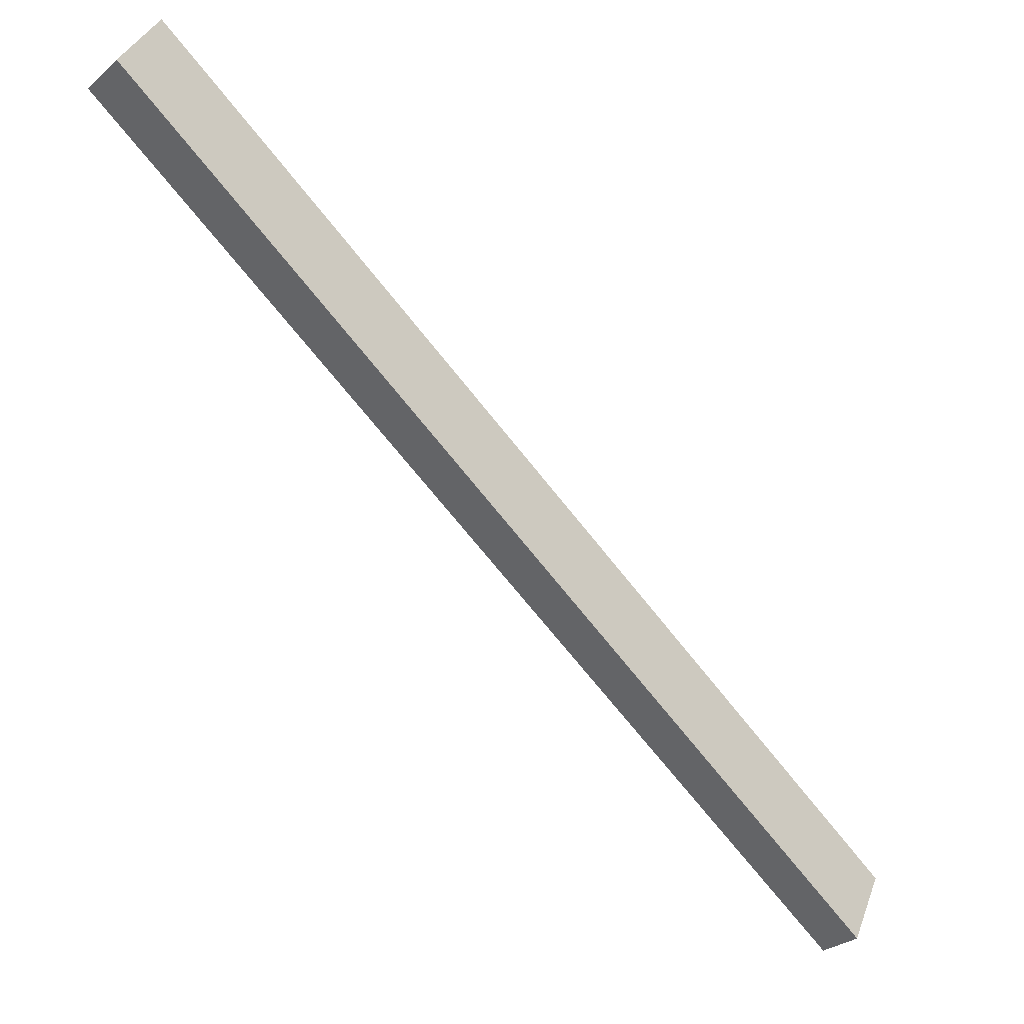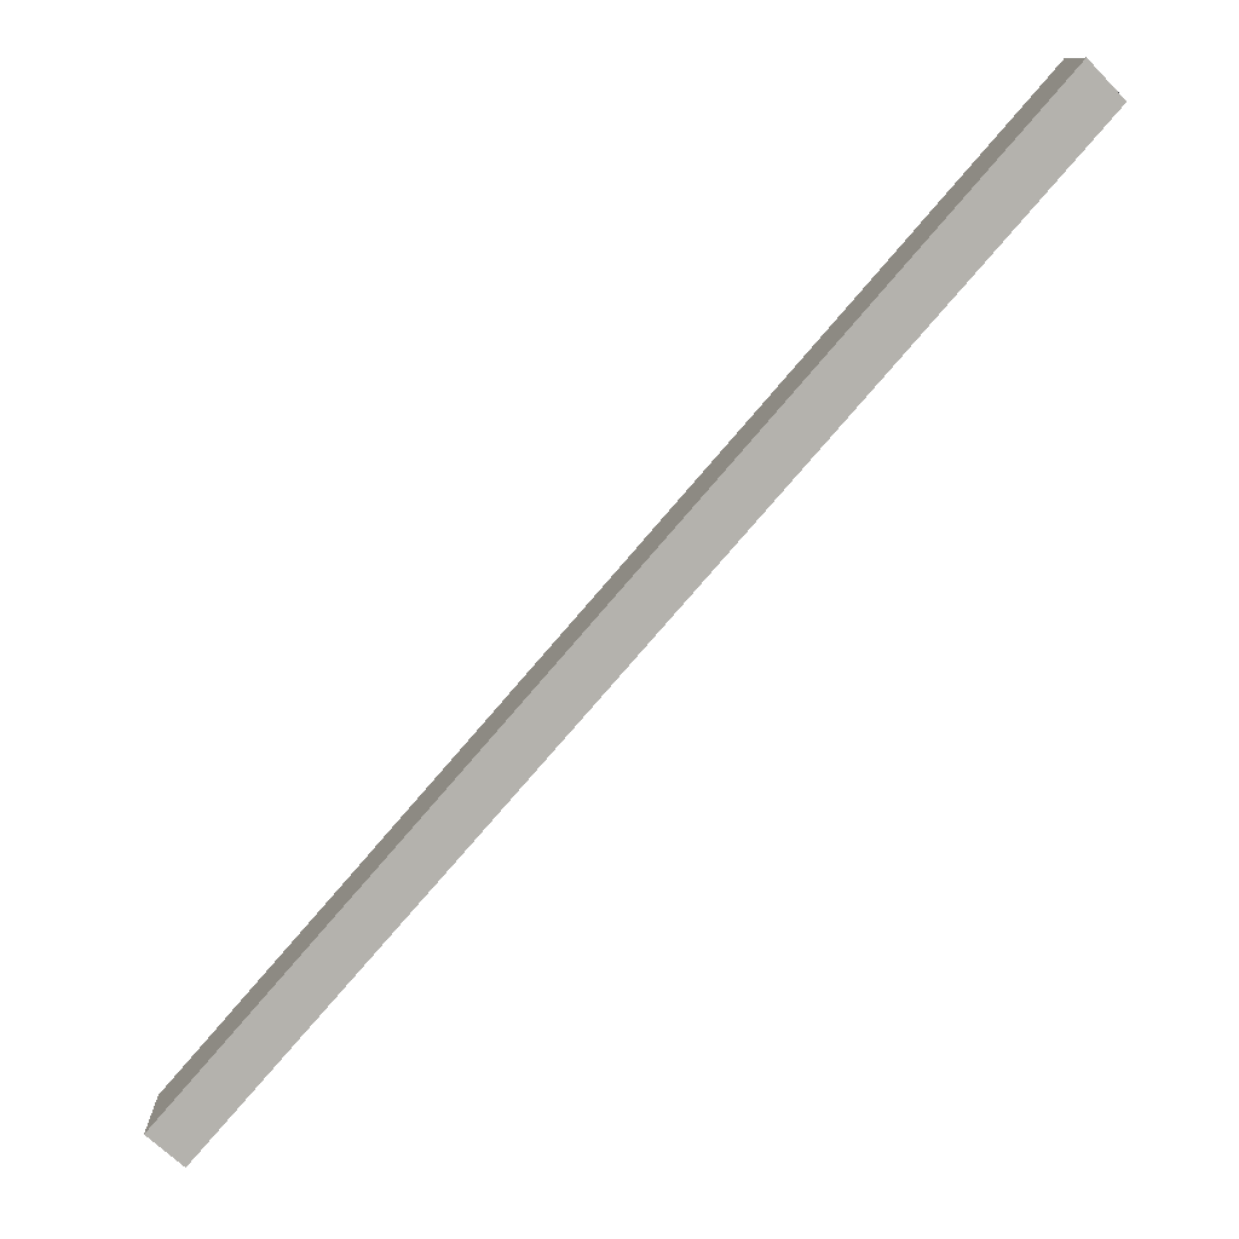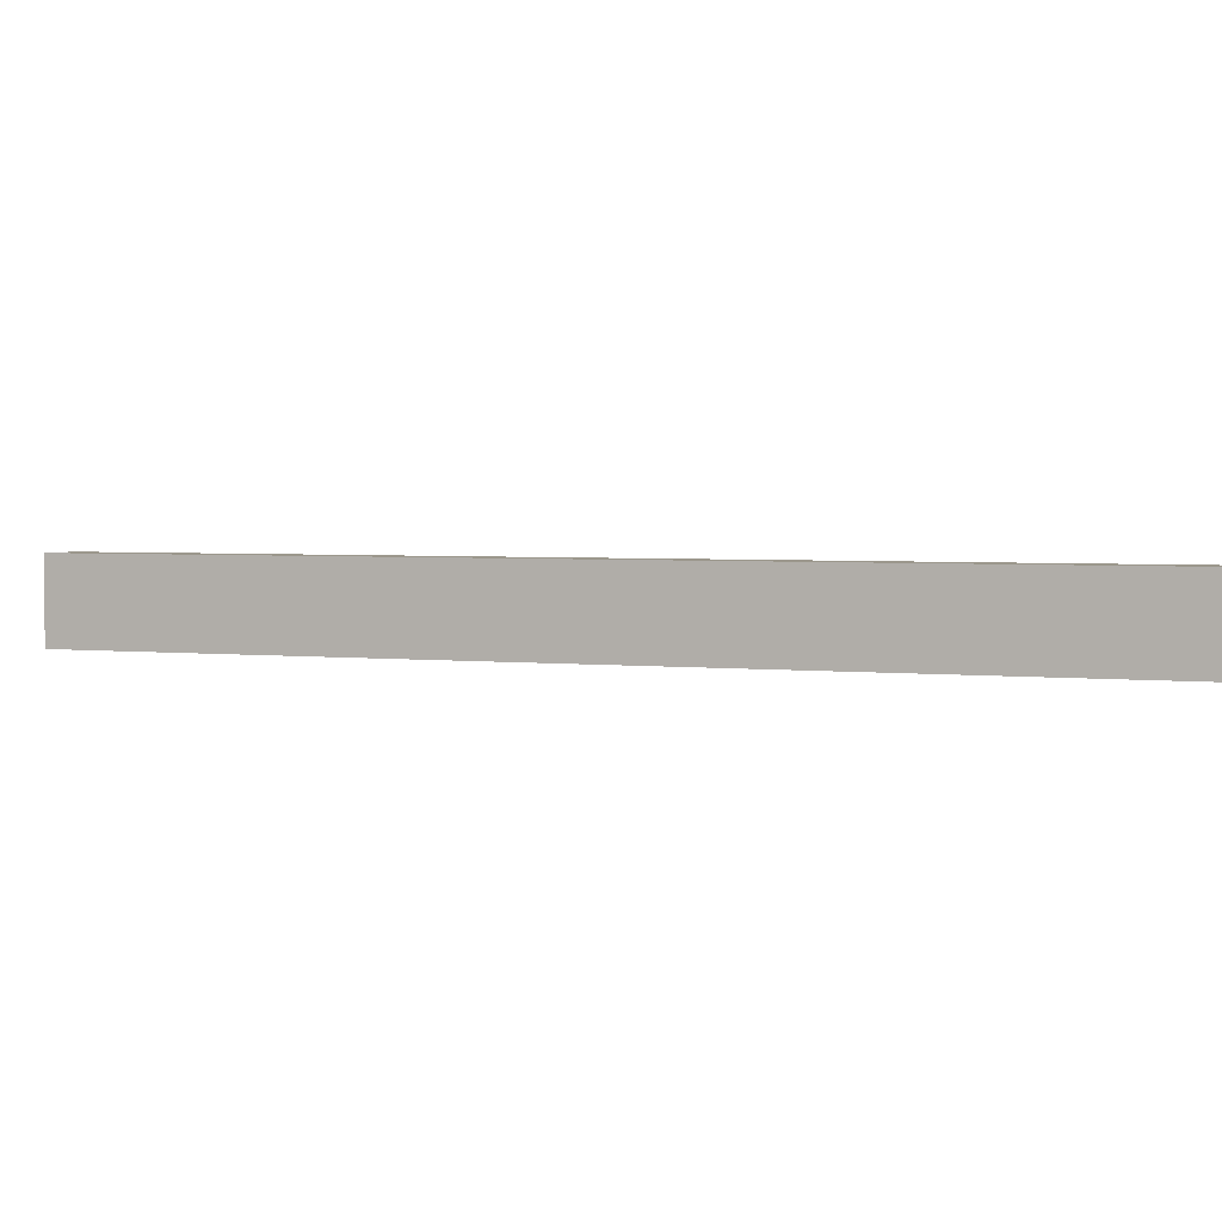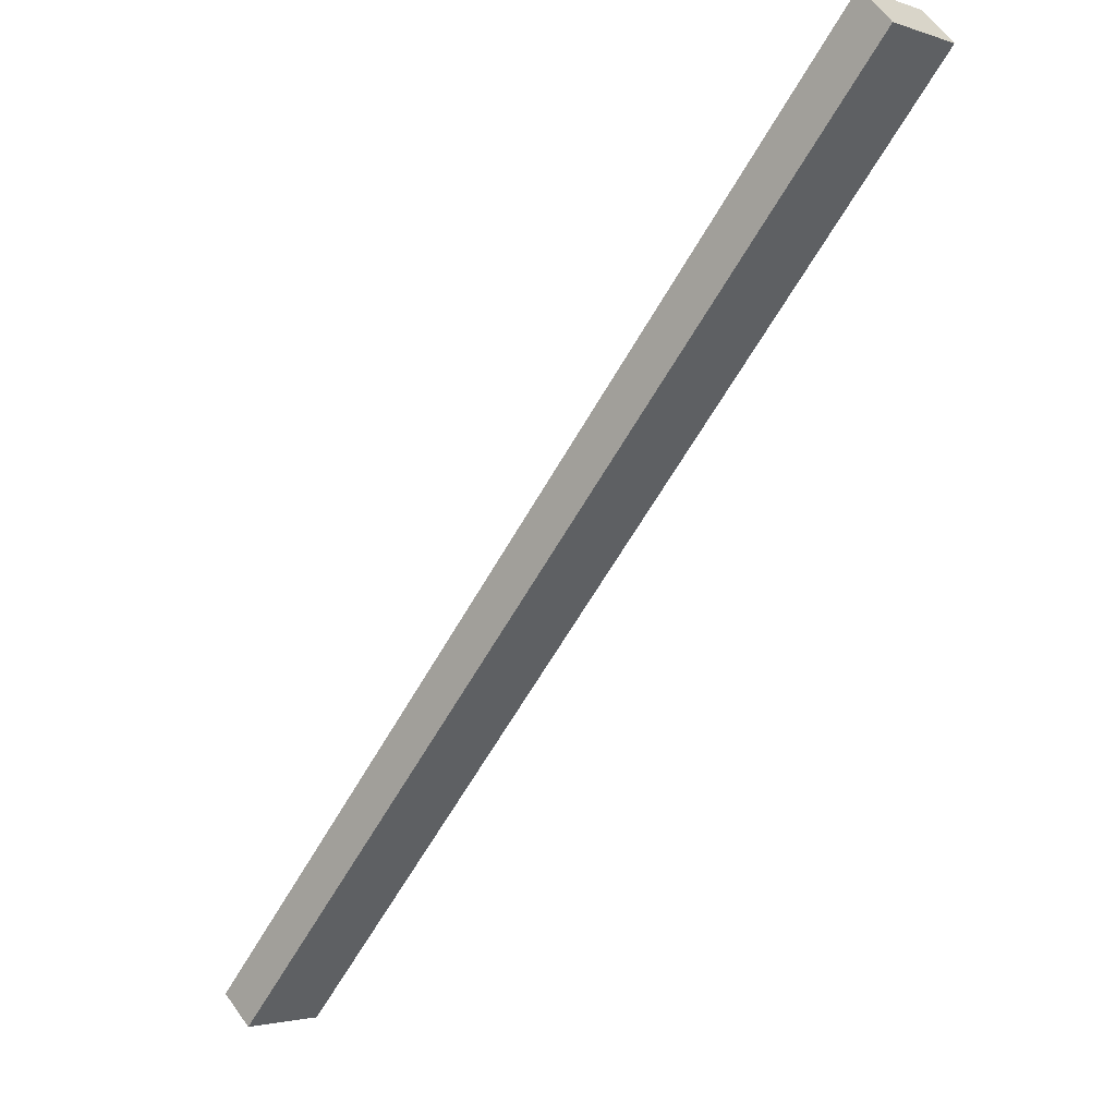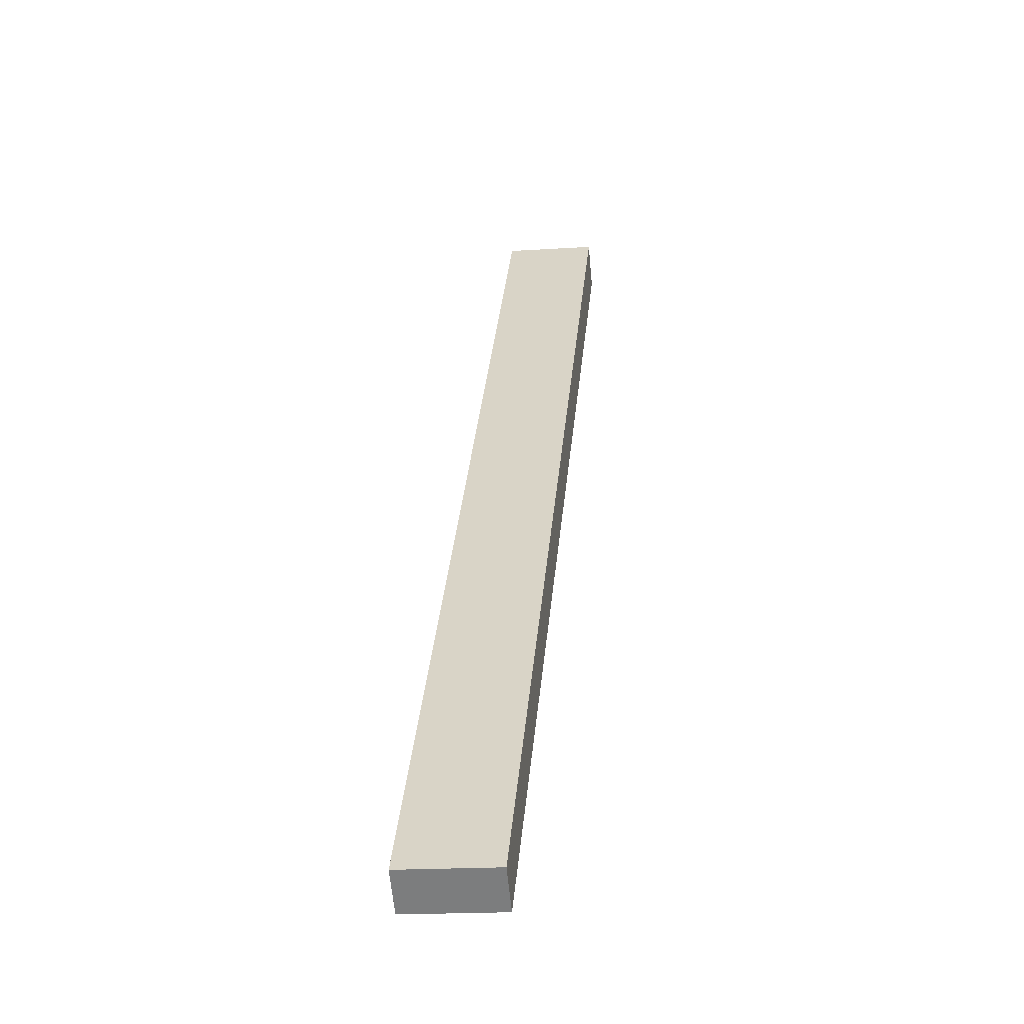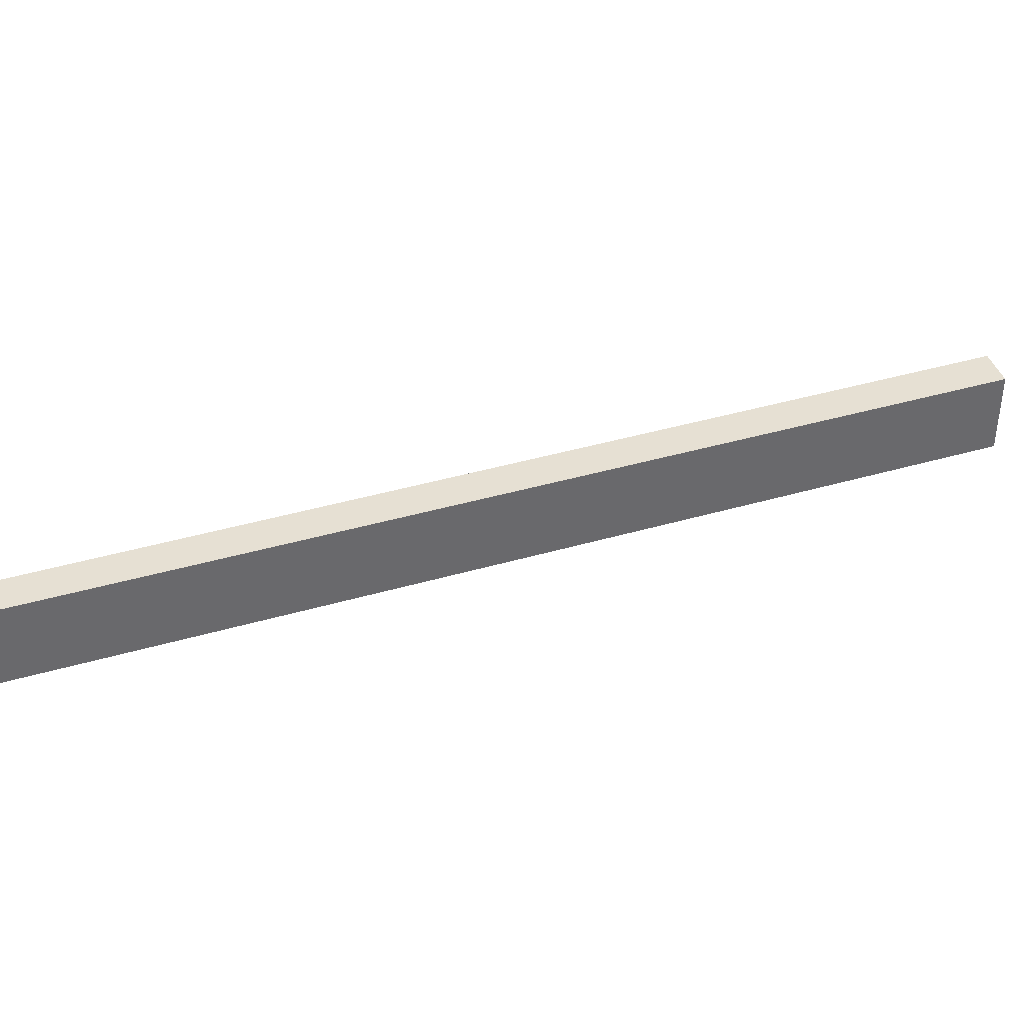
<metadata>
{"format":"obj","ext":"obj","renderer":"f3d","projection":"perspective","resolution":1024,"background":"white","views":[{"elev":36.0,"azim":19.0,"up":"+Z"},{"elev":10.7,"azim":178.1,"up":"+Z"},{"elev":2.8,"azim":71.2,"up":"+Y"},{"elev":-2.5,"azim":-139.2,"up":"+Z"},{"elev":-18.4,"azim":97.3,"up":"+Z"},{"elev":38.4,"azim":-151.5,"up":"+Y"}]}
</metadata>
<code>
v  0 4.485 2.746e-16
v  38.27 4.485 -40.7
v  36.65 4.485 -42.13
v  1.584 4.485 1.642
v  36.65 2.58e-15 -42.13
v  0 0 0
v  1.584 -1.005e-16 1.642
v  38.27 2.492e-15 -40.7
g defaultobject
f 1 2 3
f 2 1 4
f 5 1 3
f 1 5 6
f 6 4 1
f 4 6 7
f 7 2 4
f 2 7 8
f 8 3 2
f 3 8 5
f 8 6 5
f 6 8 7

</code>
